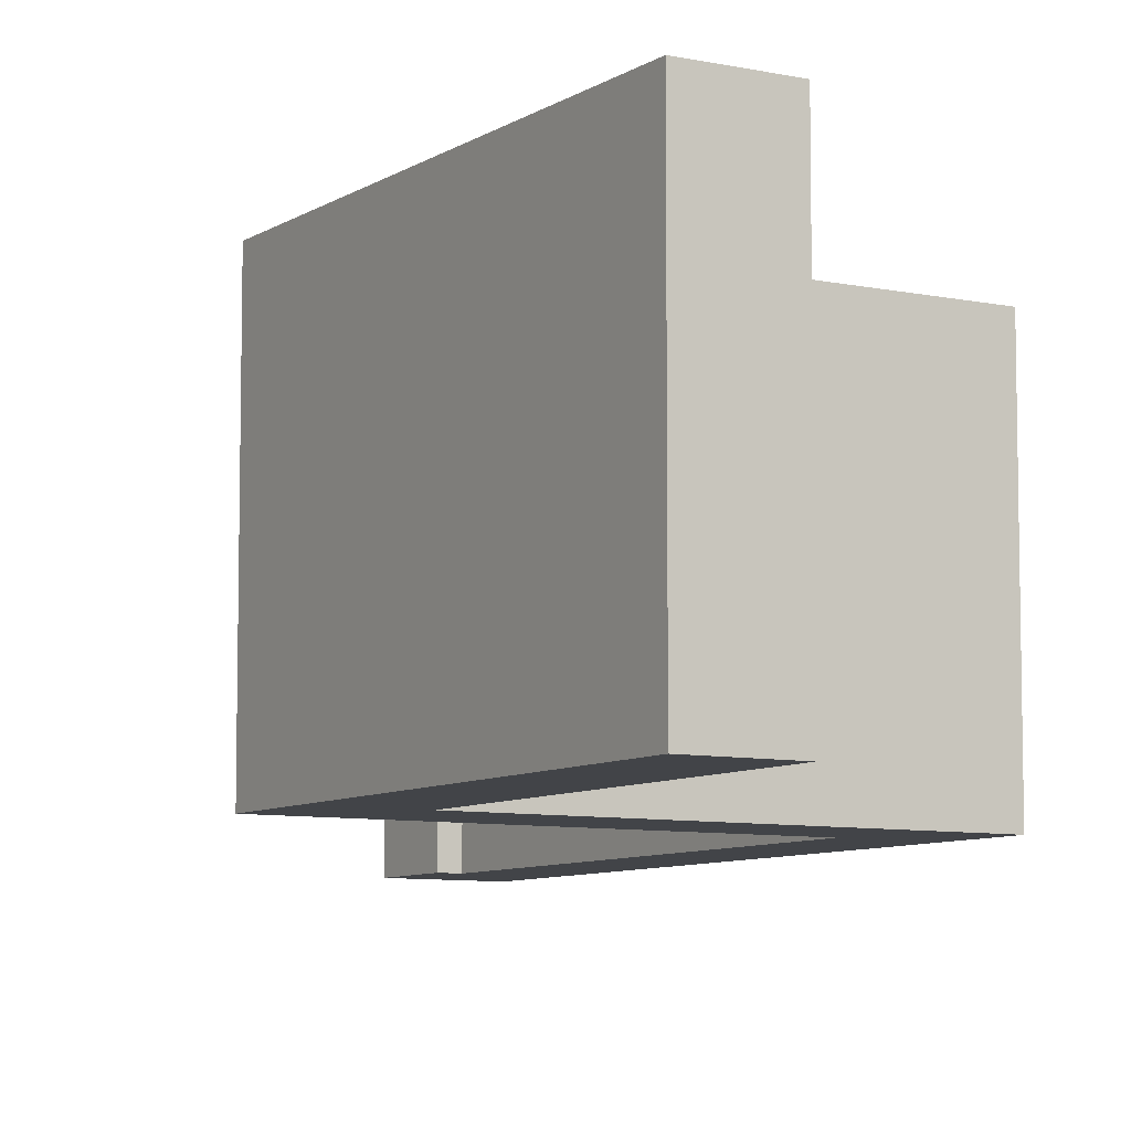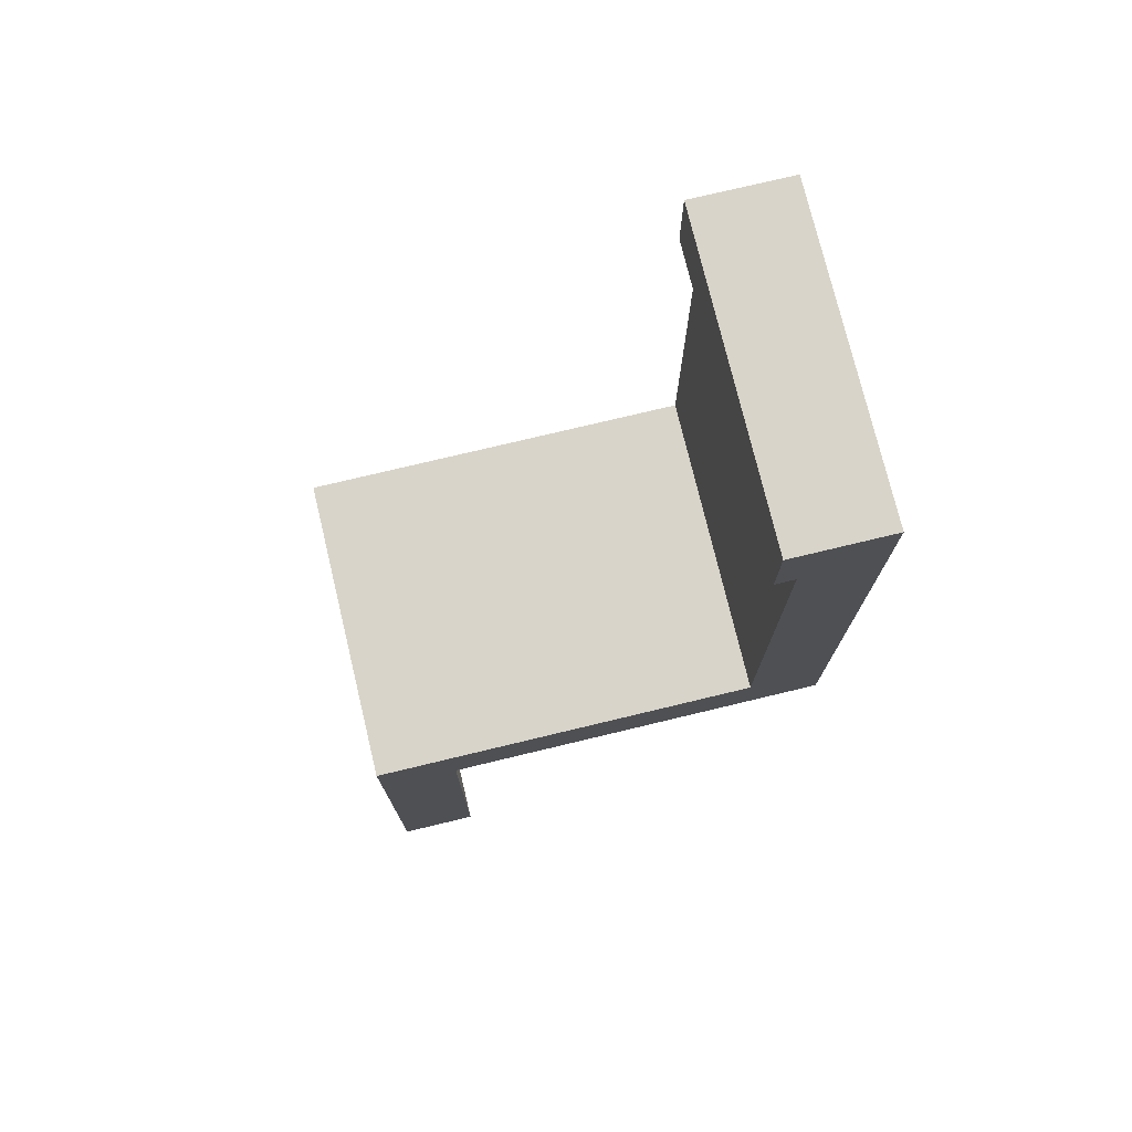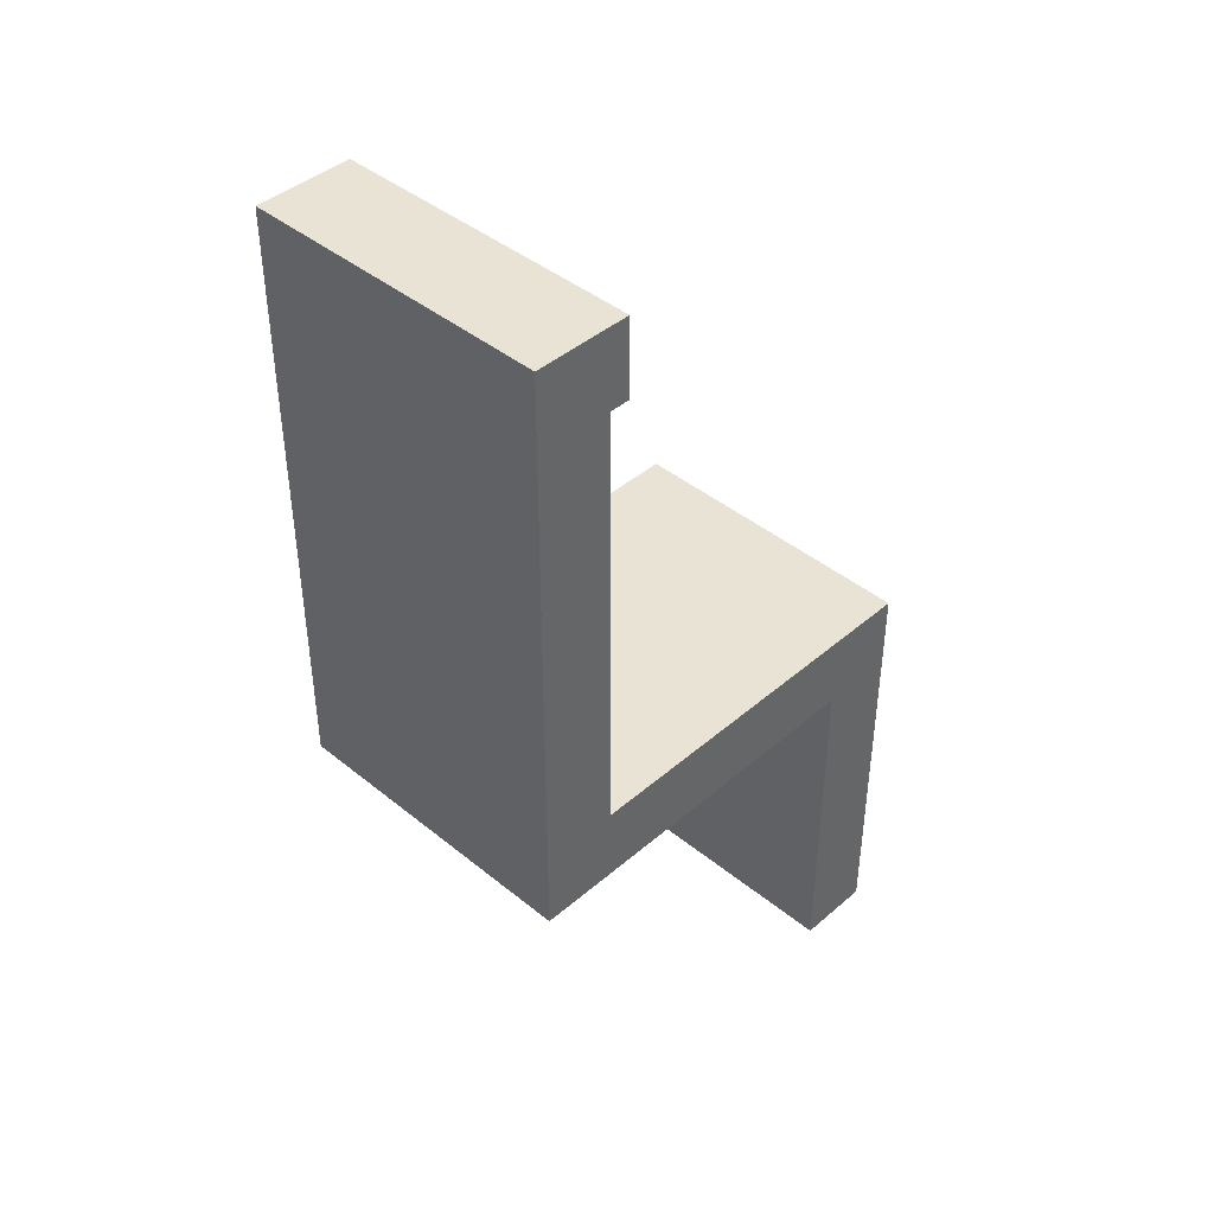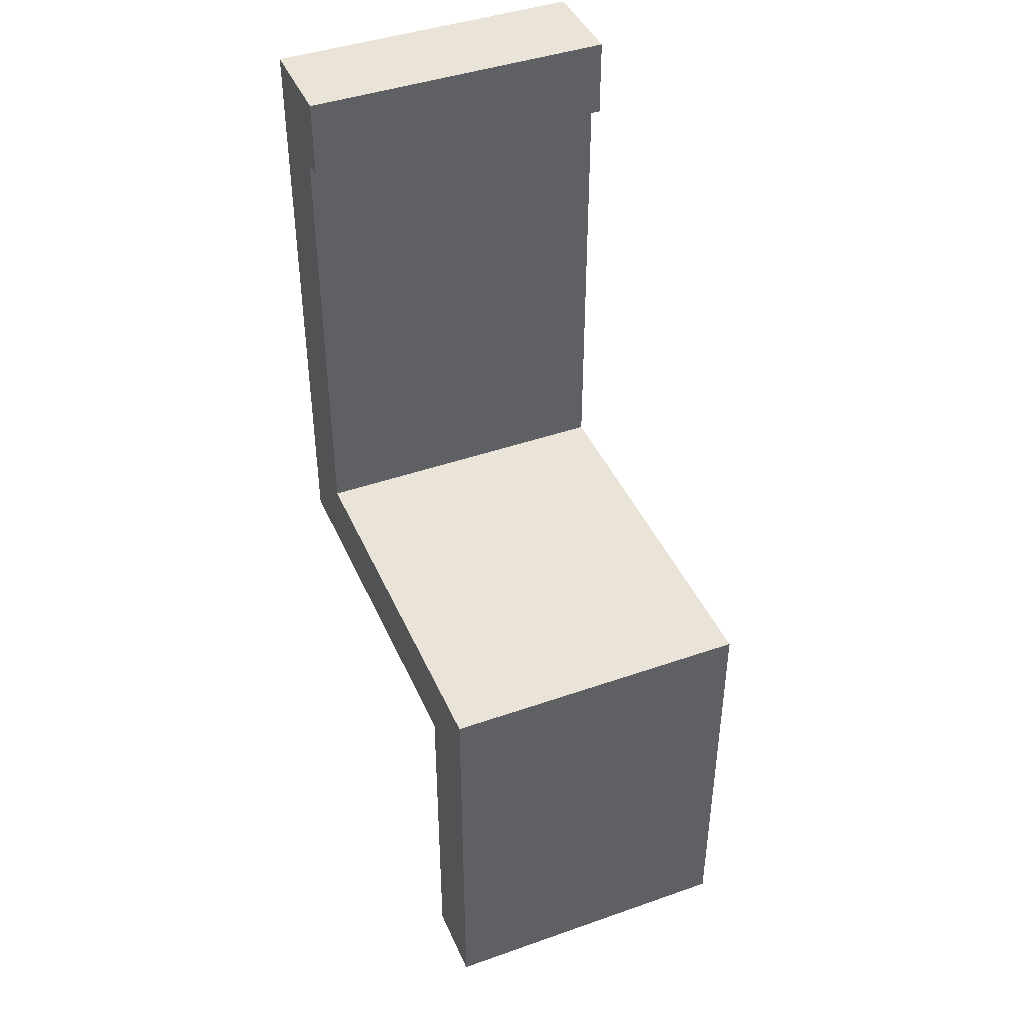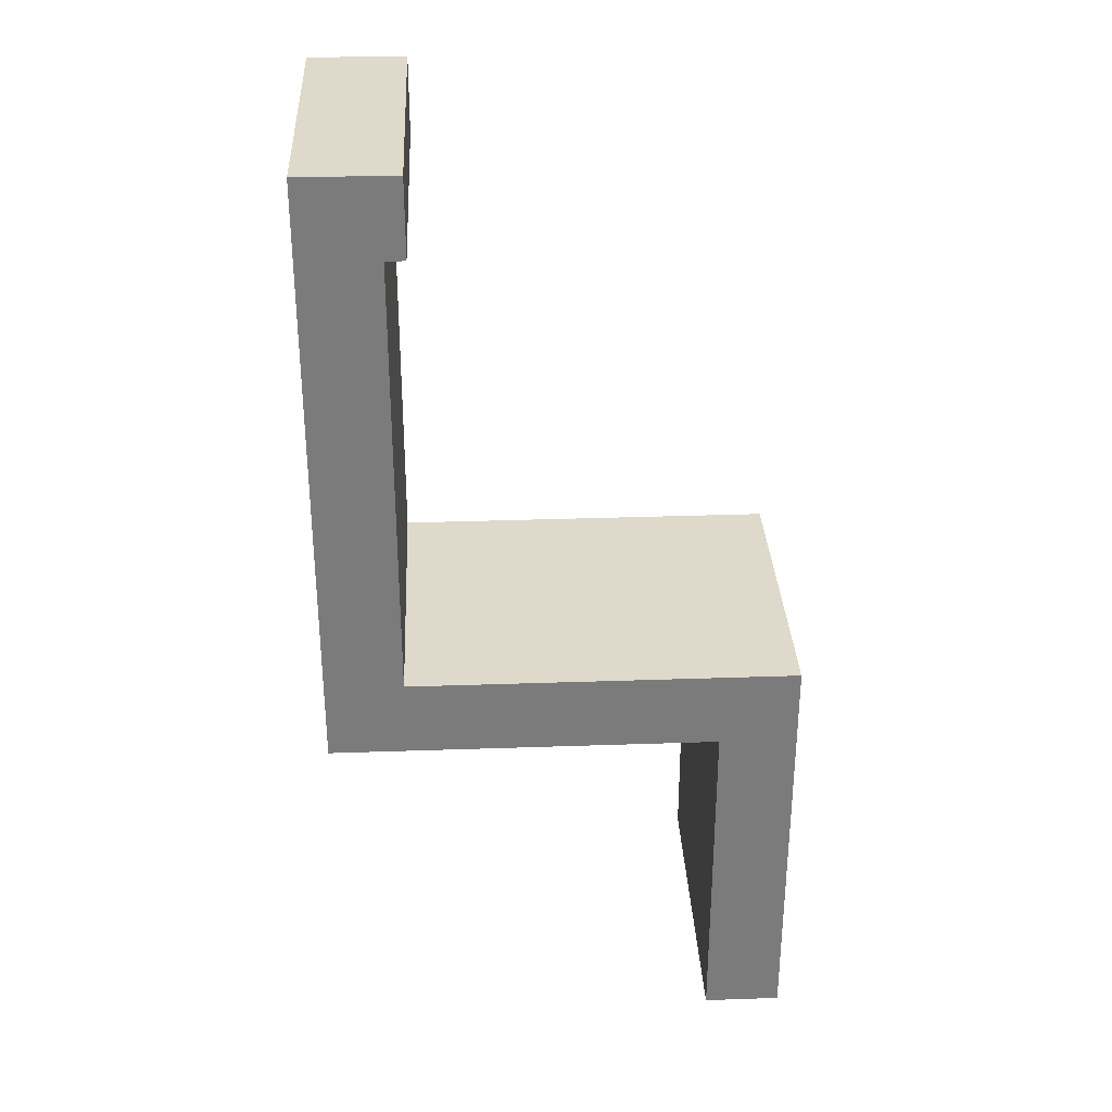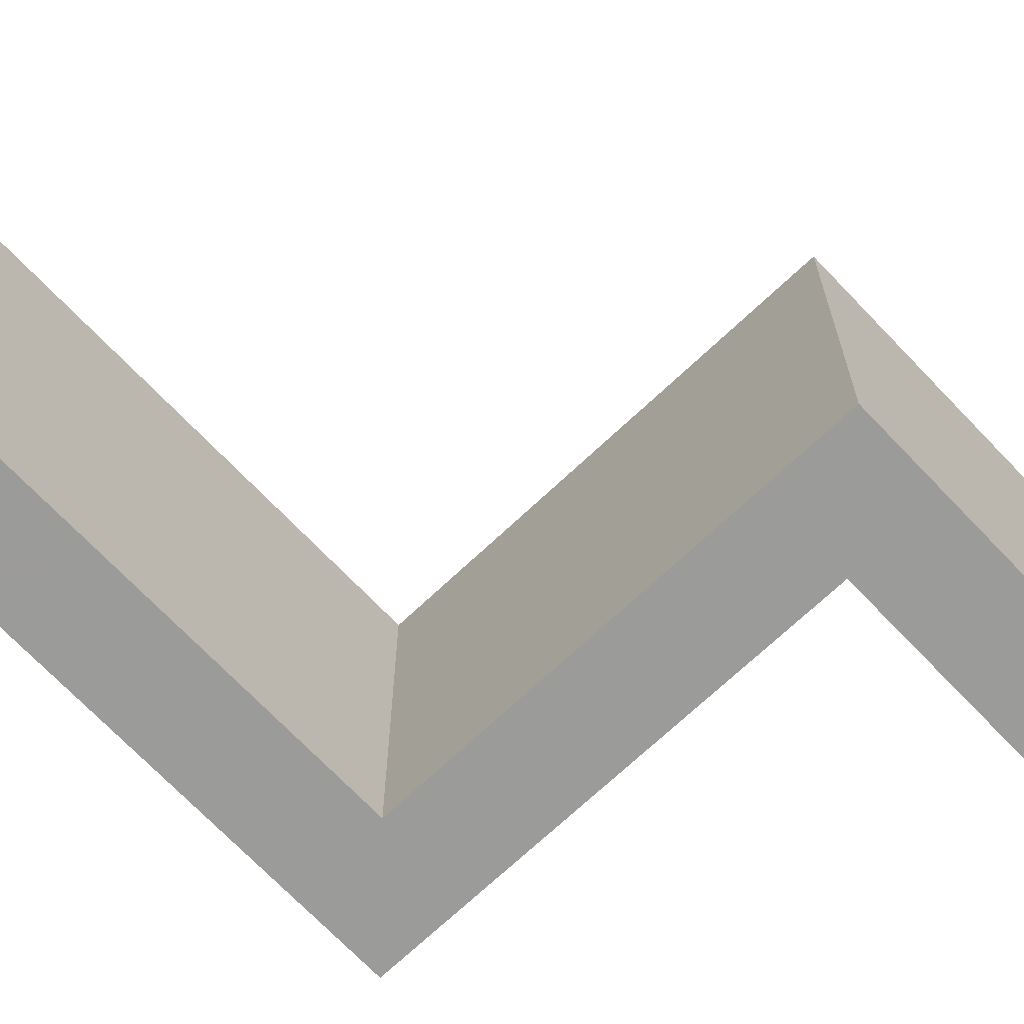
<metadata>
{"format":"obj","ext":"obj","renderer":"f3d","projection":"perspective","resolution":1024,"background":"white","views":[{"elev":-7.9,"azim":-30.9,"up":"+Z"},{"elev":75.4,"azim":-13.5,"up":"+Y"},{"elev":42.3,"azim":134.2,"up":"+Y"},{"elev":42.9,"azim":-112.6,"up":"+Y"},{"elev":31.8,"azim":177.2,"up":"+Y"},{"elev":-69.6,"azim":-136.5,"up":"+Z"}]}
</metadata>
<code>
o obj_0
v -6 		25 		0
v -6 		25 		16
v -11 		25 		16
v -11 		25 		0
v -11 		21 		0
v -11 		21 		16
v -10 		-2 		0
v -30 		-24 		16
v -6 		-6 		16
v -6 		-6 		0
v -30 		-2 		16
v -30 		-24 		0
v -26 		-24 		0
v -26 		-24 		16
v -10 		21 		16
v -30 		-2 		0
v -10 		-2 		16
v -26 		-6 		16
v -10 		21 		0
v -26 		-6 		0
g group_0_15277357
f 1 2 10
f 3 4 5
f 3 5 6
f 9 10 2
f 8 12 13
f 8 13 14
f 2 3 15
f 17 2 15
f 3 6 15
f 8 18 11
f 14 18 8
f 4 19 5
f 10 7 19
f 4 1 19
f 10 19 1
f 16 20 12
f 13 12 20
f 6 5 19
f 6 19 15
f 14 13 20
f 14 20 18
f 2 1 4
f 2 4 3
f 11 16 12
f 11 12 8
f 7 16 11
f 17 15 19
f 17 19 7
f 7 11 17
f 10 9 18
f 10 18 20
f 11 18 17
f 9 17 18
f 2 17 9
f 16 7 20
f 10 20 7

</code>
